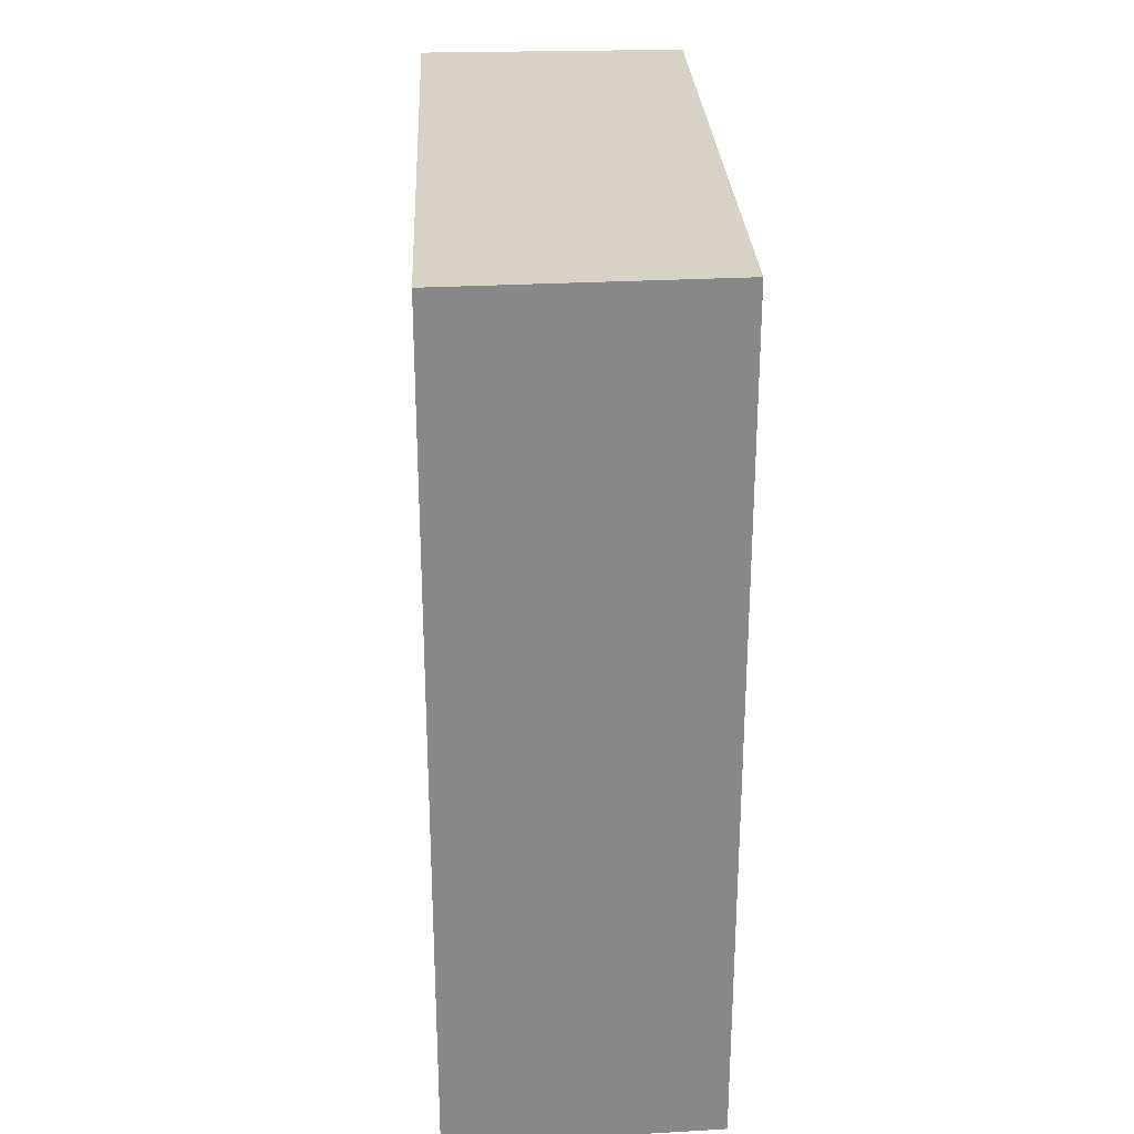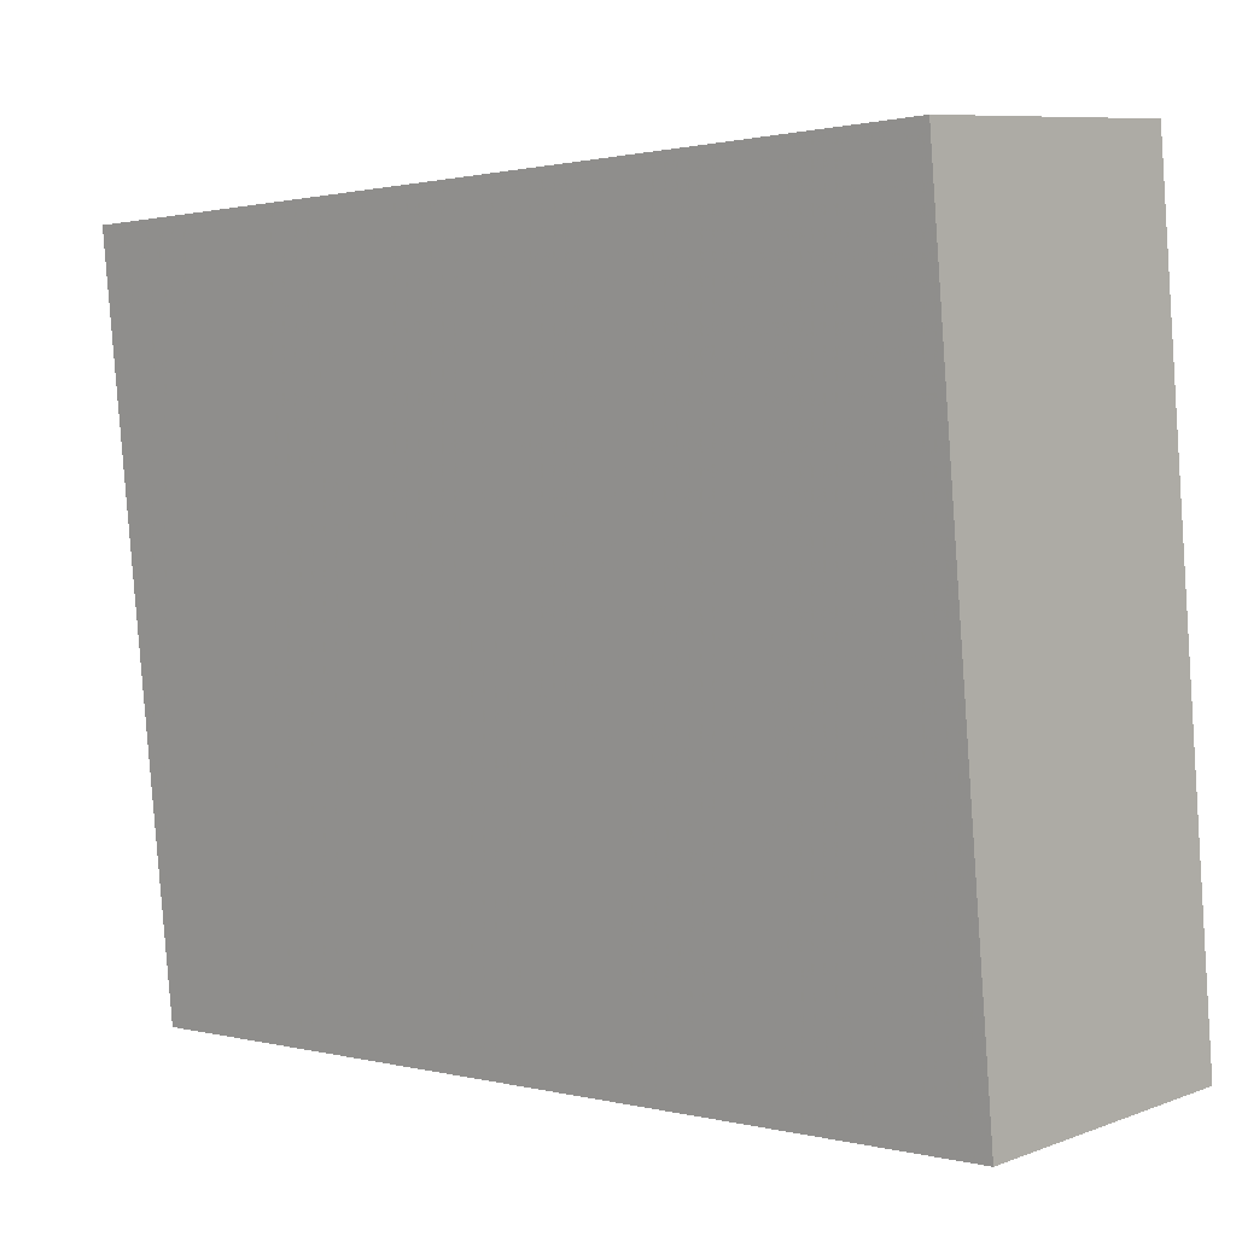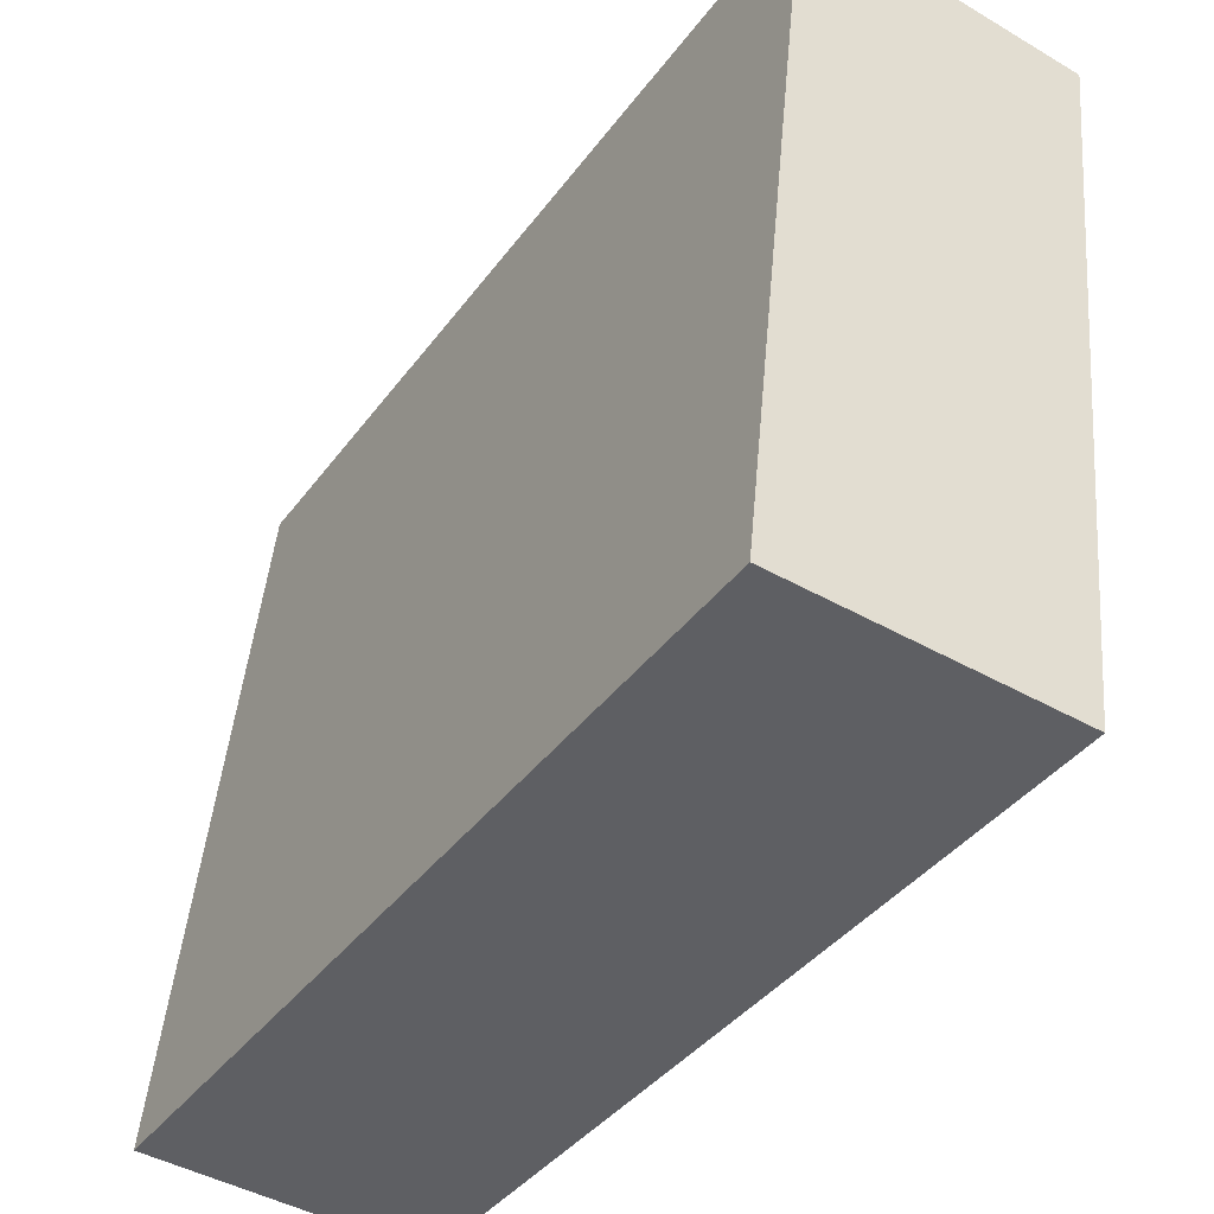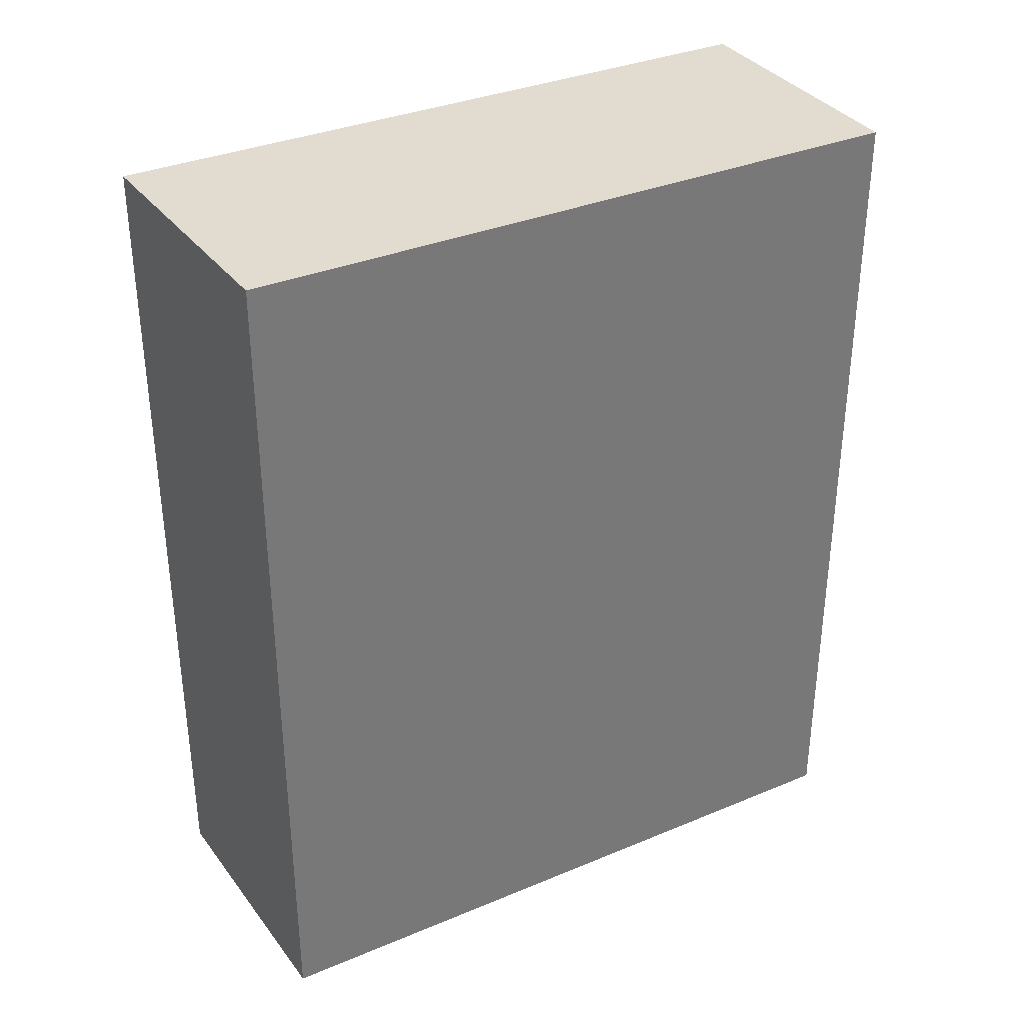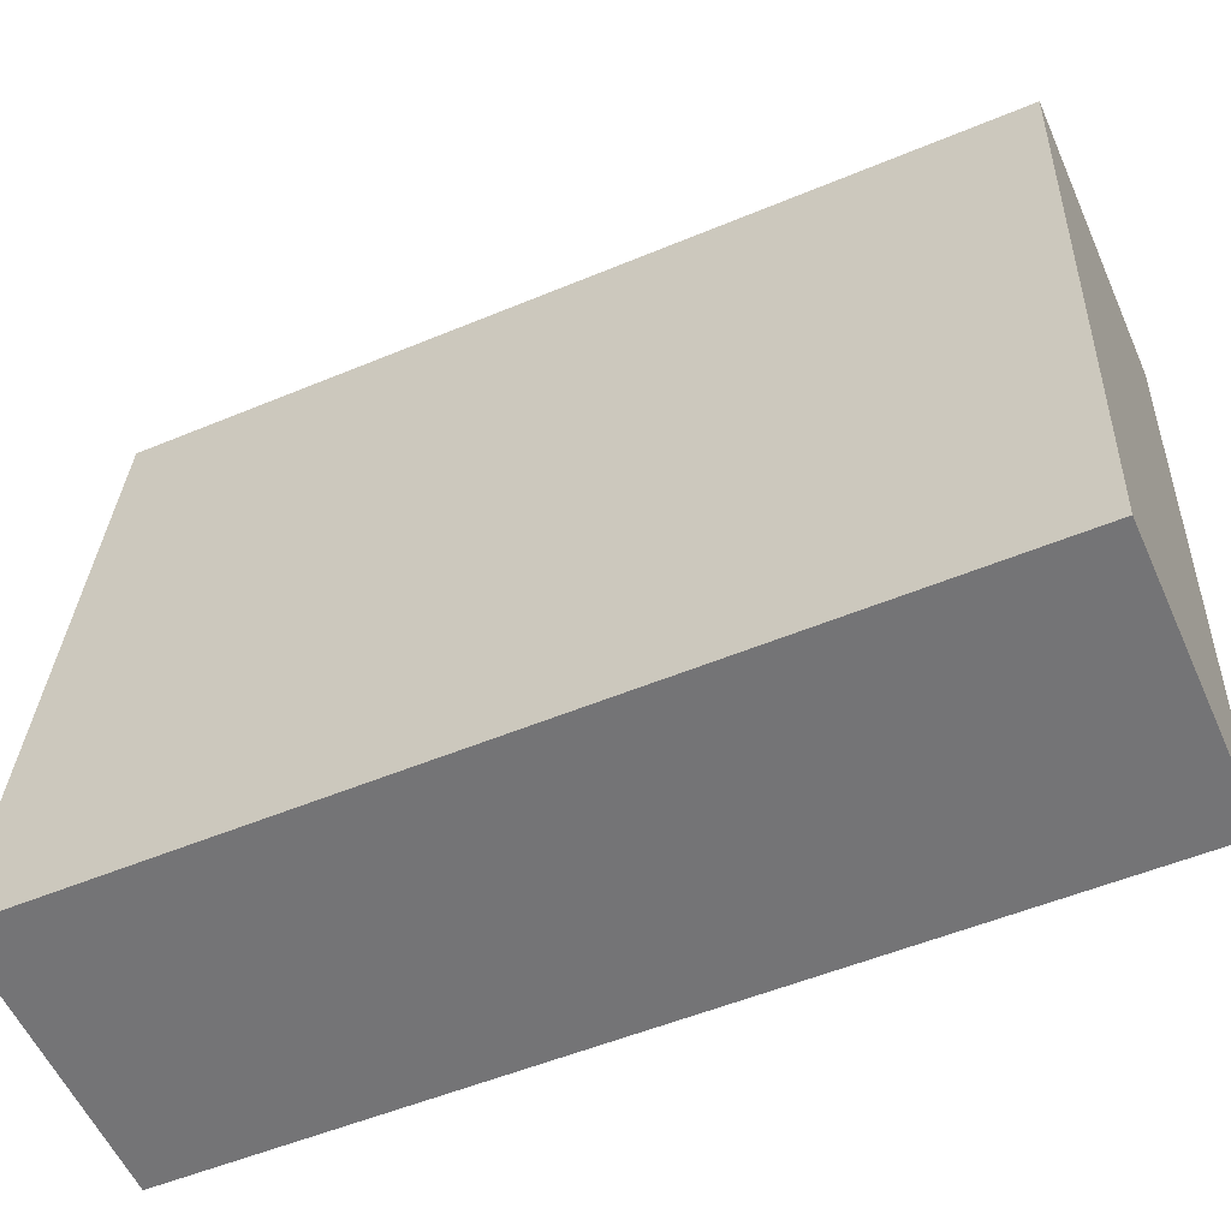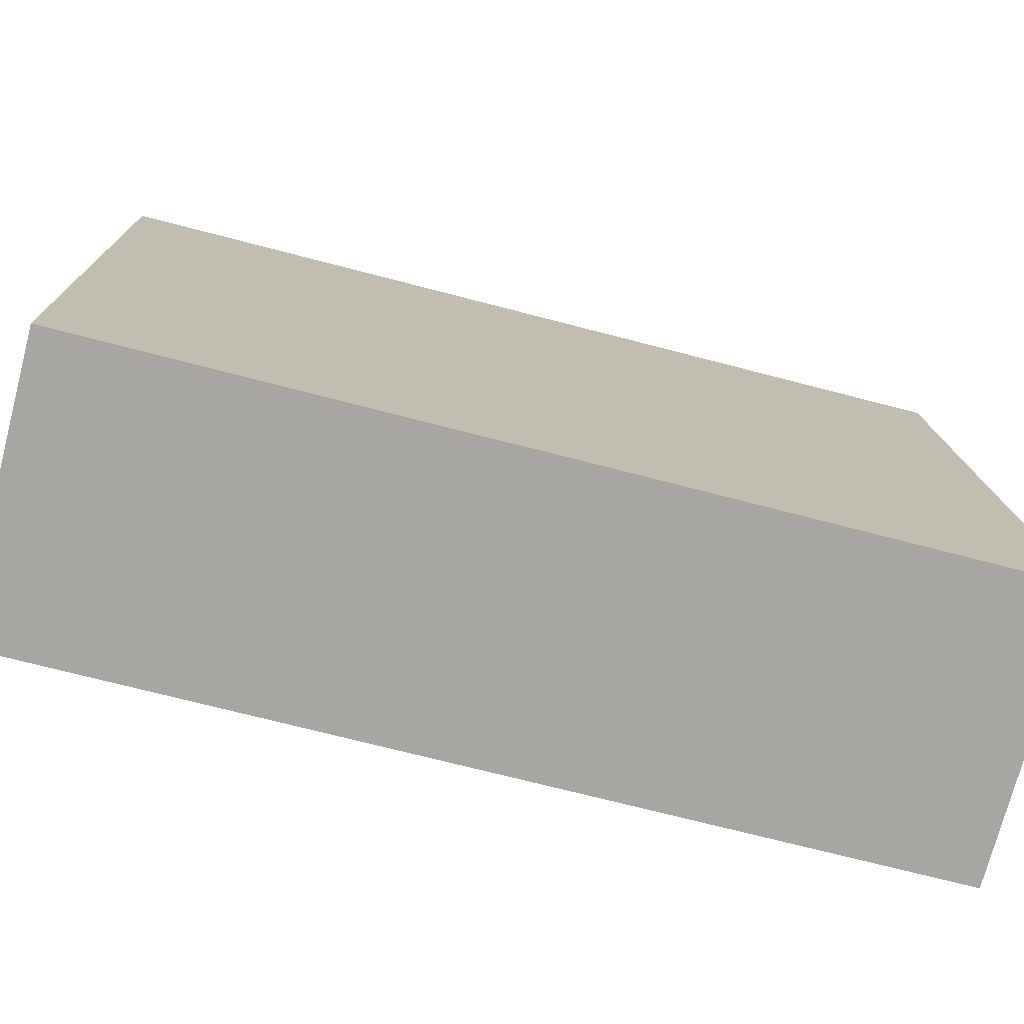
<metadata>
{"format":"obj","ext":"obj","renderer":"f3d","projection":"perspective","resolution":1024,"background":"white","views":[{"elev":27.5,"azim":171.3,"up":"+Y"},{"elev":0.9,"azim":-47.2,"up":"+Z"},{"elev":-39.3,"azim":147.5,"up":"+Z"},{"elev":34.3,"azim":-125.4,"up":"+Y"},{"elev":-53.0,"azim":114.1,"up":"+Z"},{"elev":-70.3,"azim":75.3,"up":"+Z"}]}
</metadata>
<code>
v -5.8 0.2123 -4.98
v -5.774 0.2123 -4.977
v -5.766 0.2123 -5.045
v -5.793 0.2123 -5.047
v -5.8 0.1278 -4.98
v -5.793 0.1278 -5.047
v -5.766 0.1278 -5.045
v -5.774 0.1278 -4.977
v -5.793 0.1278 -5.047
v -5.8 0.1278 -4.98
v -5.8 0.2123 -4.98
v -5.793 0.2123 -5.047
v -5.766 0.1278 -5.045
v -5.793 0.1278 -5.047
v -5.793 0.2123 -5.047
v -5.766 0.2123 -5.045
v -5.774 0.1278 -4.977
v -5.766 0.1278 -5.045
v -5.766 0.2123 -5.045
v -5.774 0.2123 -4.977
v -5.8 0.1278 -4.98
v -5.774 0.1278 -4.977
v -5.774 0.2123 -4.977
v -5.8 0.2123 -4.98
f 1 2 3
f 1 3 4
f 5 6 7
f 5 7 8
f 9 10 11
f 9 11 12
f 13 14 15
f 13 15 16
f 17 18 19
f 17 19 20
f 21 22 23
f 21 23 24

</code>
